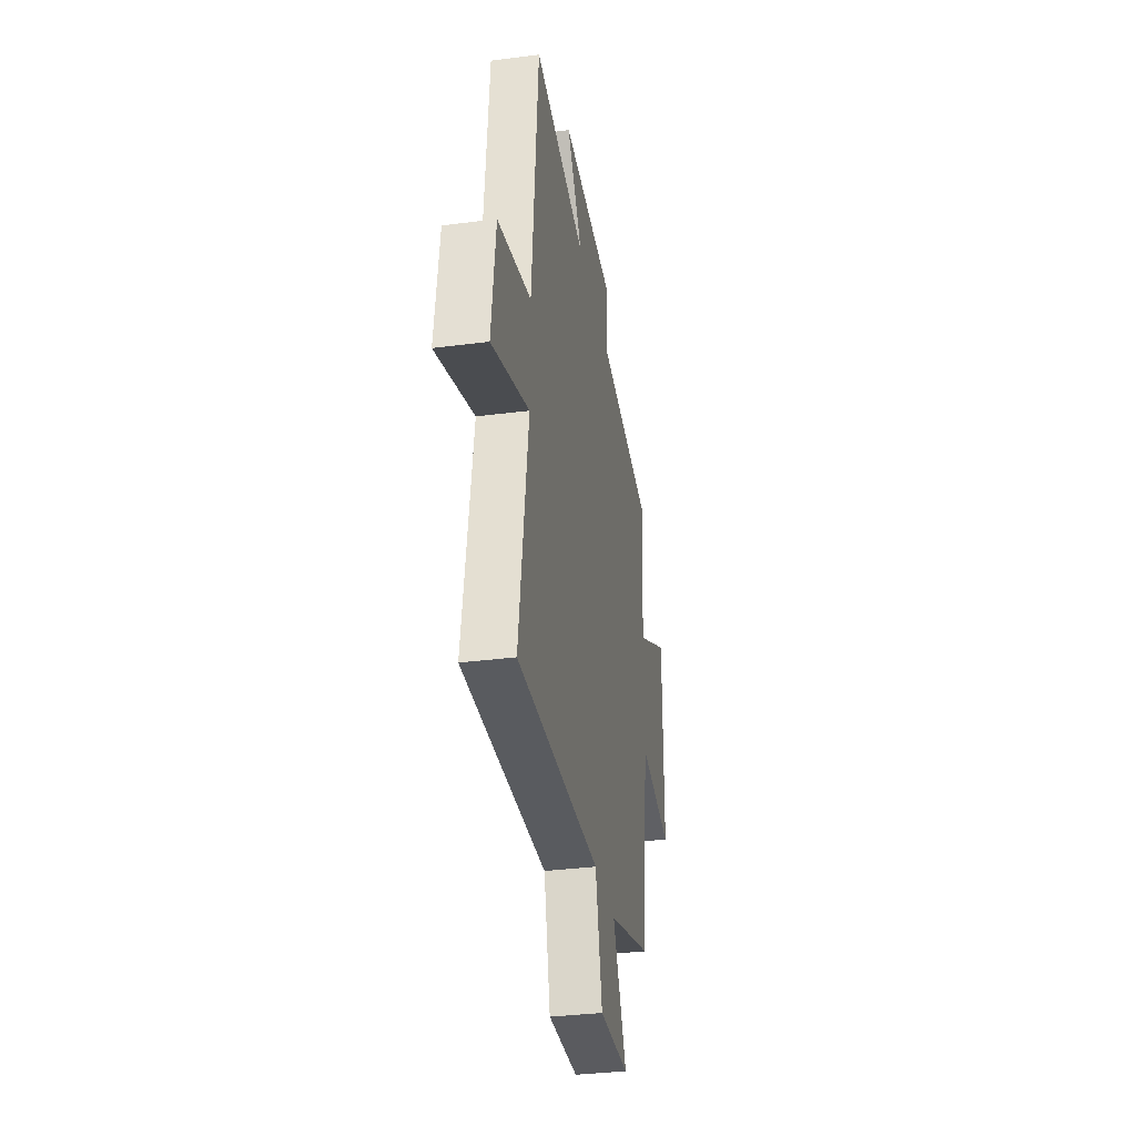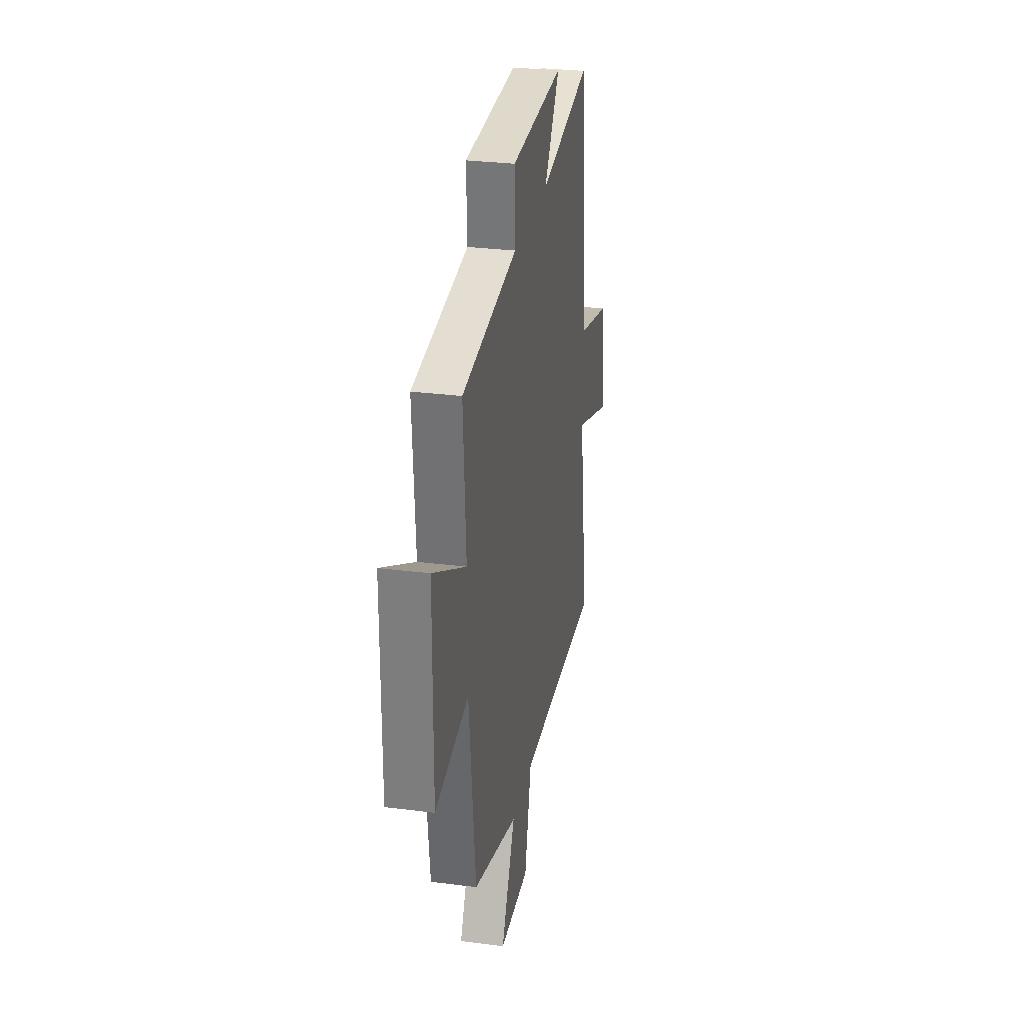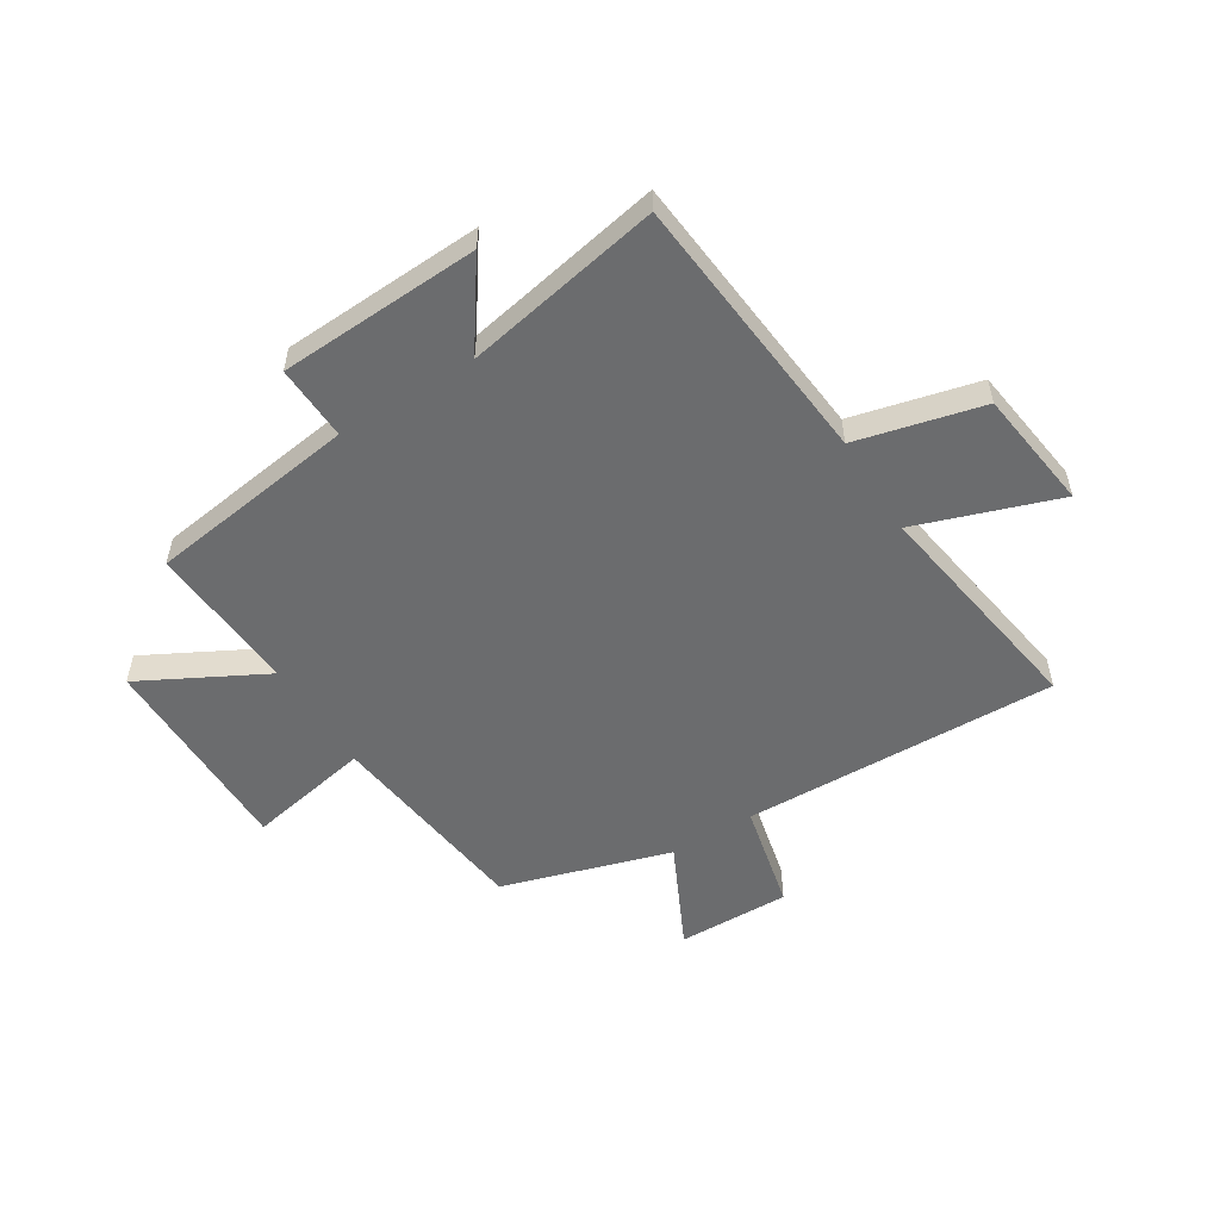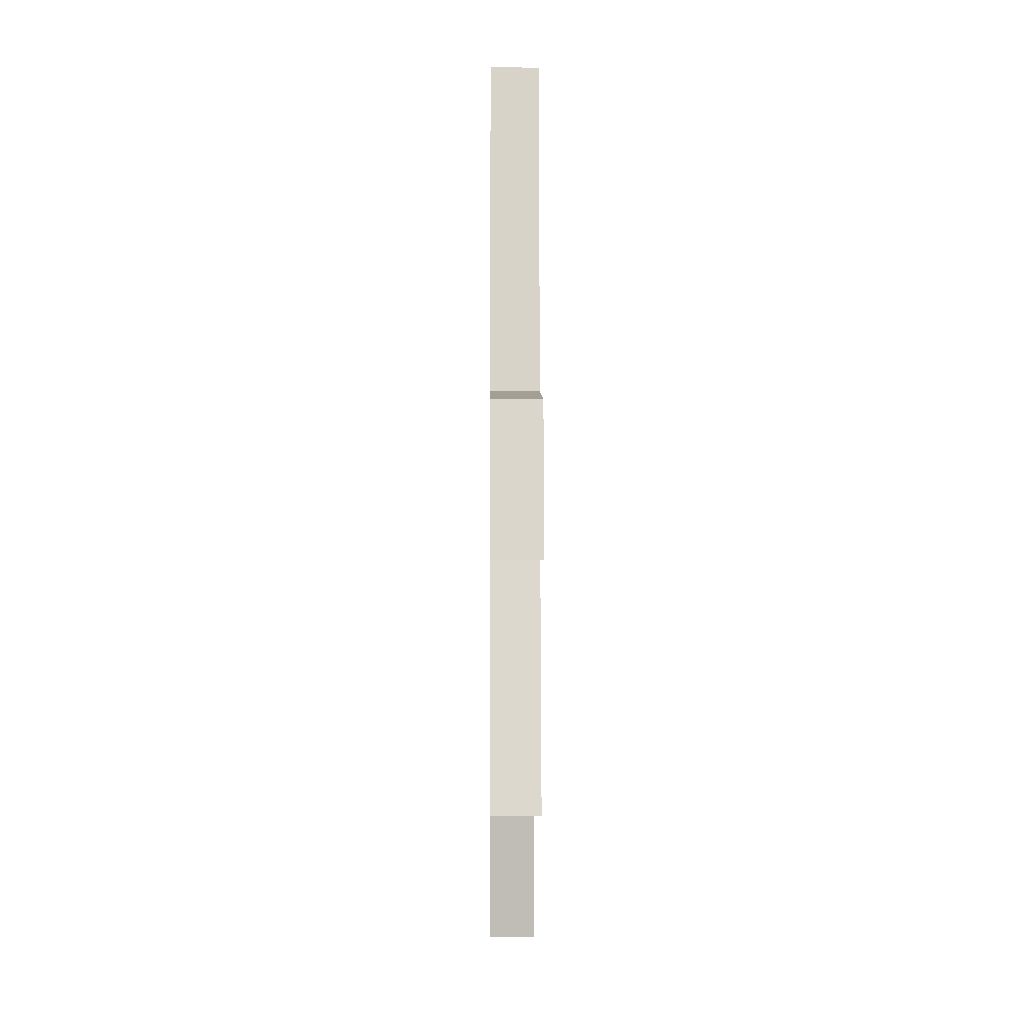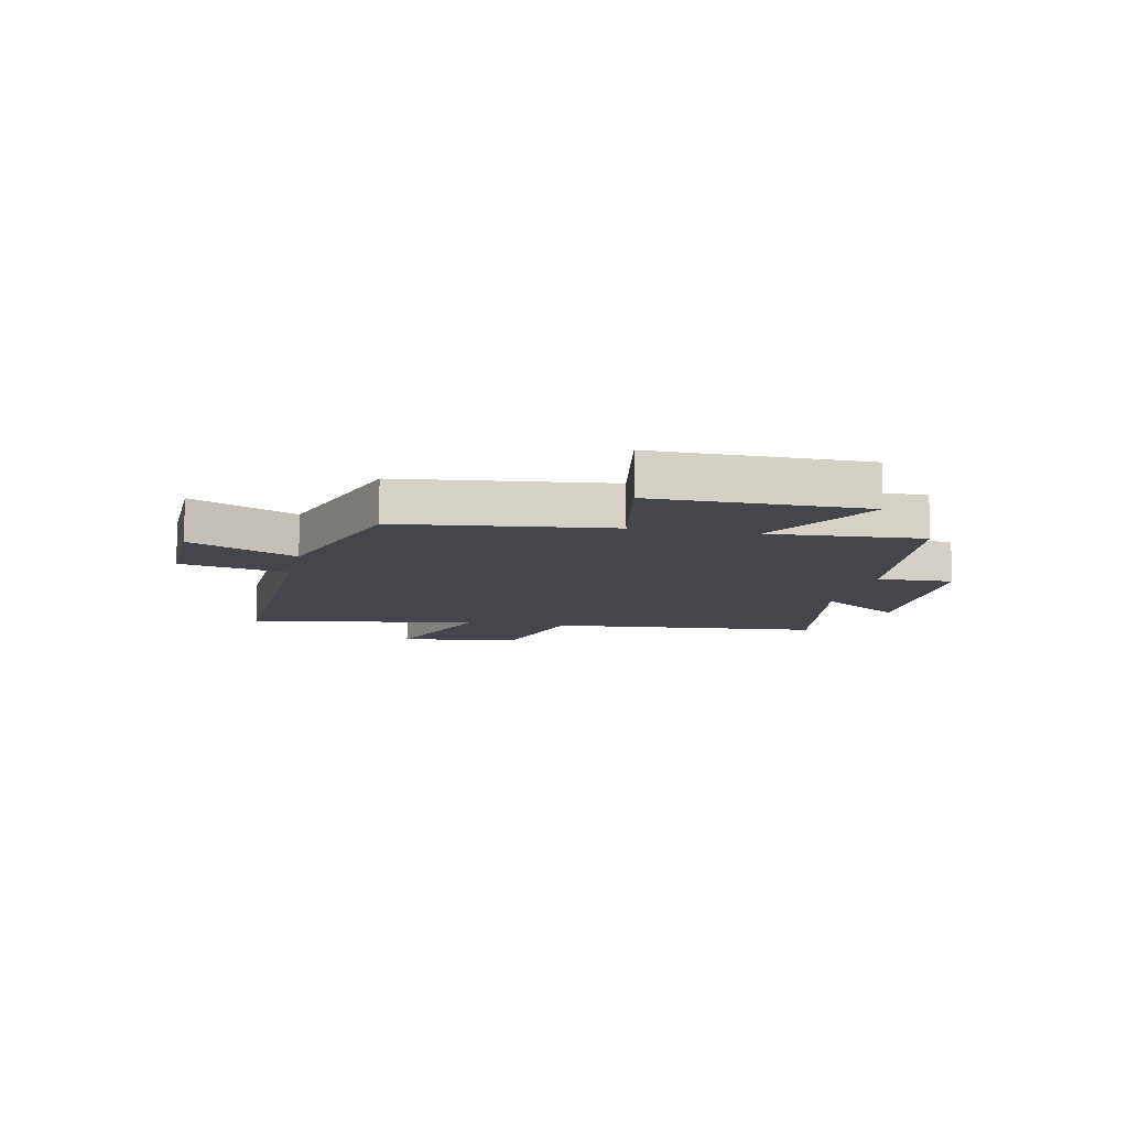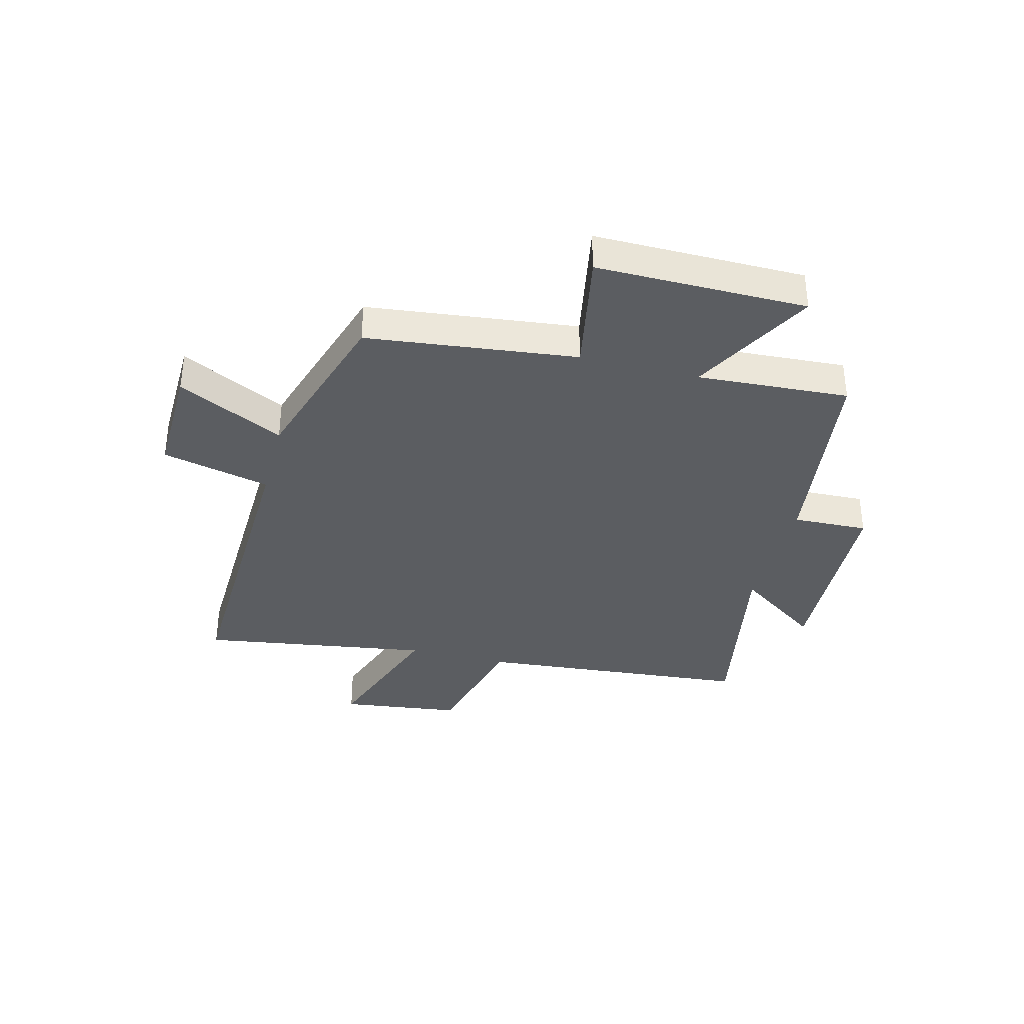
<metadata>
{"format":"obj","ext":"obj","renderer":"f3d","projection":"perspective","resolution":1024,"background":"white","views":[{"elev":-34.1,"azim":99.9,"up":"+Z"},{"elev":29.3,"azim":-79.2,"up":"+Z"},{"elev":-53.6,"azim":32.1,"up":"+Y"},{"elev":-8.6,"azim":89.5,"up":"+Z"},{"elev":-10.1,"azim":-102.0,"up":"+Y"},{"elev":-35.9,"azim":-104.5,"up":"+Y"}]}
</metadata>
<code>
v -0.517 0.07 0.45
v -0.144 0.07 0.5
v -0.149 0.07 0.634
v 0.209 0.07 0.65
v 0.104 0.07 0.5
v 0.456 0.07 0.566
v 0.5 0.07 0.077
v 0.724 0.07 0.021
v 0.752 0.07 -0.195
v 0.5 0.07 -0.107
v 0.563 0.07 -0.517
v -0.001 0.07 -0.5
v -0.046 0.07 -0.693
v -0.248 0.07 -0.689
v -0.155 0.07 -0.5
v -0.456 0.07 -0.407
v -0.5 0.07 -0.034
v -0.722 0.07 -0.076
v -0.72 0.07 0.298
v -0.5 0.07 0.18
v -0.517 0 0.45
v -0.144 0 0.5
v -0.149 0 0.634
v 0.209 0 0.65
v 0.104 0 0.5
v 0.456 0 0.566
v 0.5 0 0.077
v 0.724 0 0.021
v 0.752 0 -0.195
v 0.5 0 -0.107
v 0.563 0 -0.517
v -0.001 0 -0.5
v -0.046 0 -0.693
v -0.248 0 -0.689
v -0.155 0 -0.5
v -0.456 0 -0.407
v -0.5 0 -0.034
v -0.722 0 -0.076
v -0.72 0 0.298
v -0.5 0 0.18
f 17 18 19 20
f 15 16 17 20
f 15 20 1 2
f 12 13 14 15
f 12 15 2
f 10 11 12 2
f 7 8 9 10
f 5 6 7 10
f 5 10 2 3
f 3 4 5
f 40 39 38 37
f 40 37 36 35
f 22 21 40 35
f 35 34 33 32
f 22 35 32
f 22 32 31 30
f 30 29 28 27
f 30 27 26 25
f 23 22 30 25
f 25 24 23
f 1 21 22 2
f 2 22 23 3
f 3 23 24 4
f 4 24 25 5
f 5 25 26 6
f 6 26 27 7
f 7 27 28 8
f 8 28 29 9
f 9 29 30 10
f 10 30 31 11
f 11 31 32 12
f 12 32 33 13
f 13 33 34 14
f 14 34 35 15
f 15 35 36 16
f 16 36 37 17
f 17 37 38 18
f 18 38 39 19
f 19 39 40 20
f 20 40 21 1

</code>
